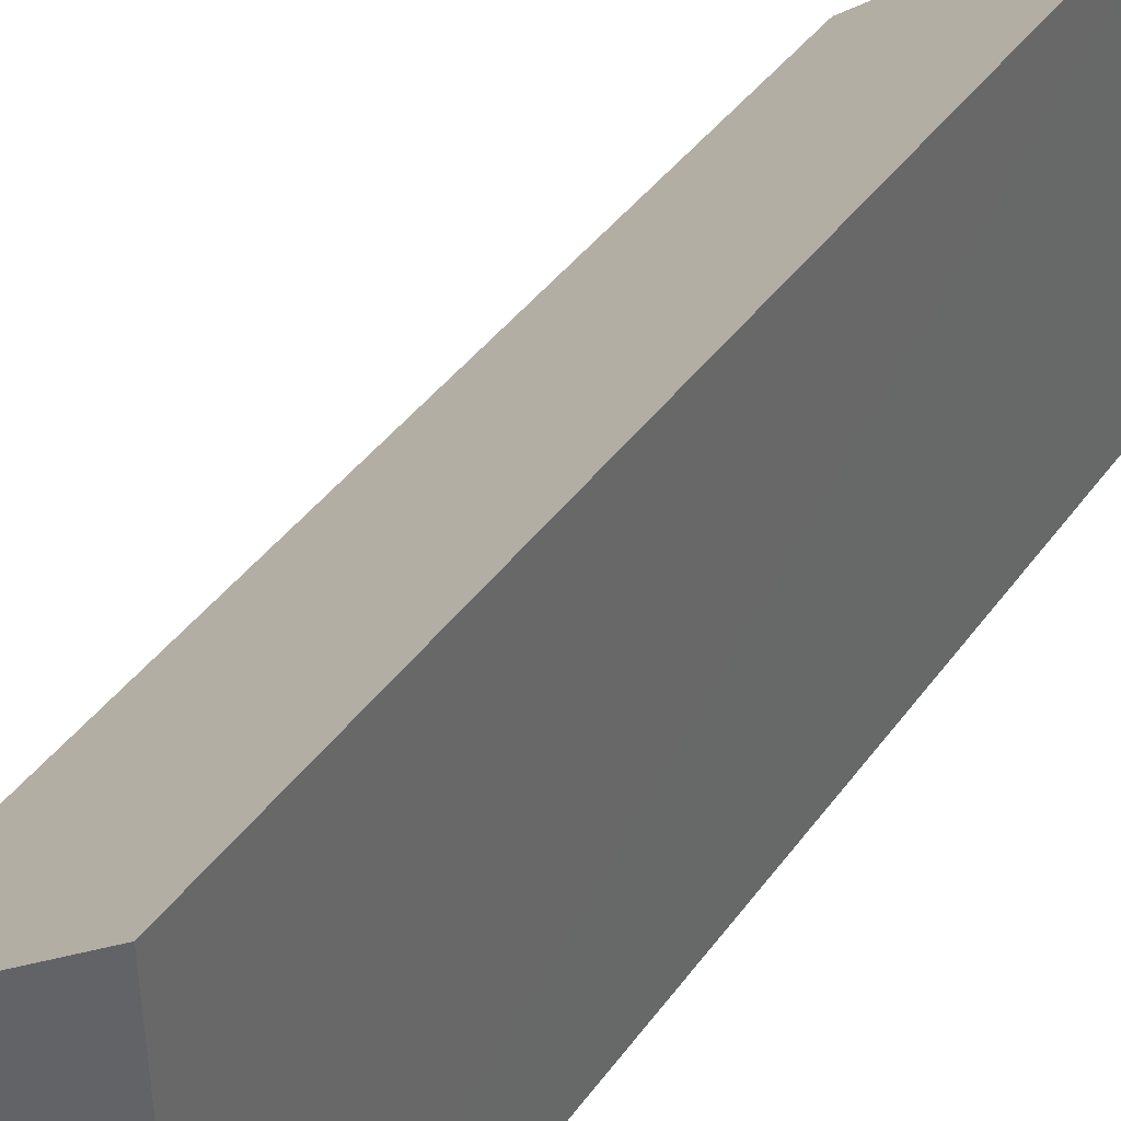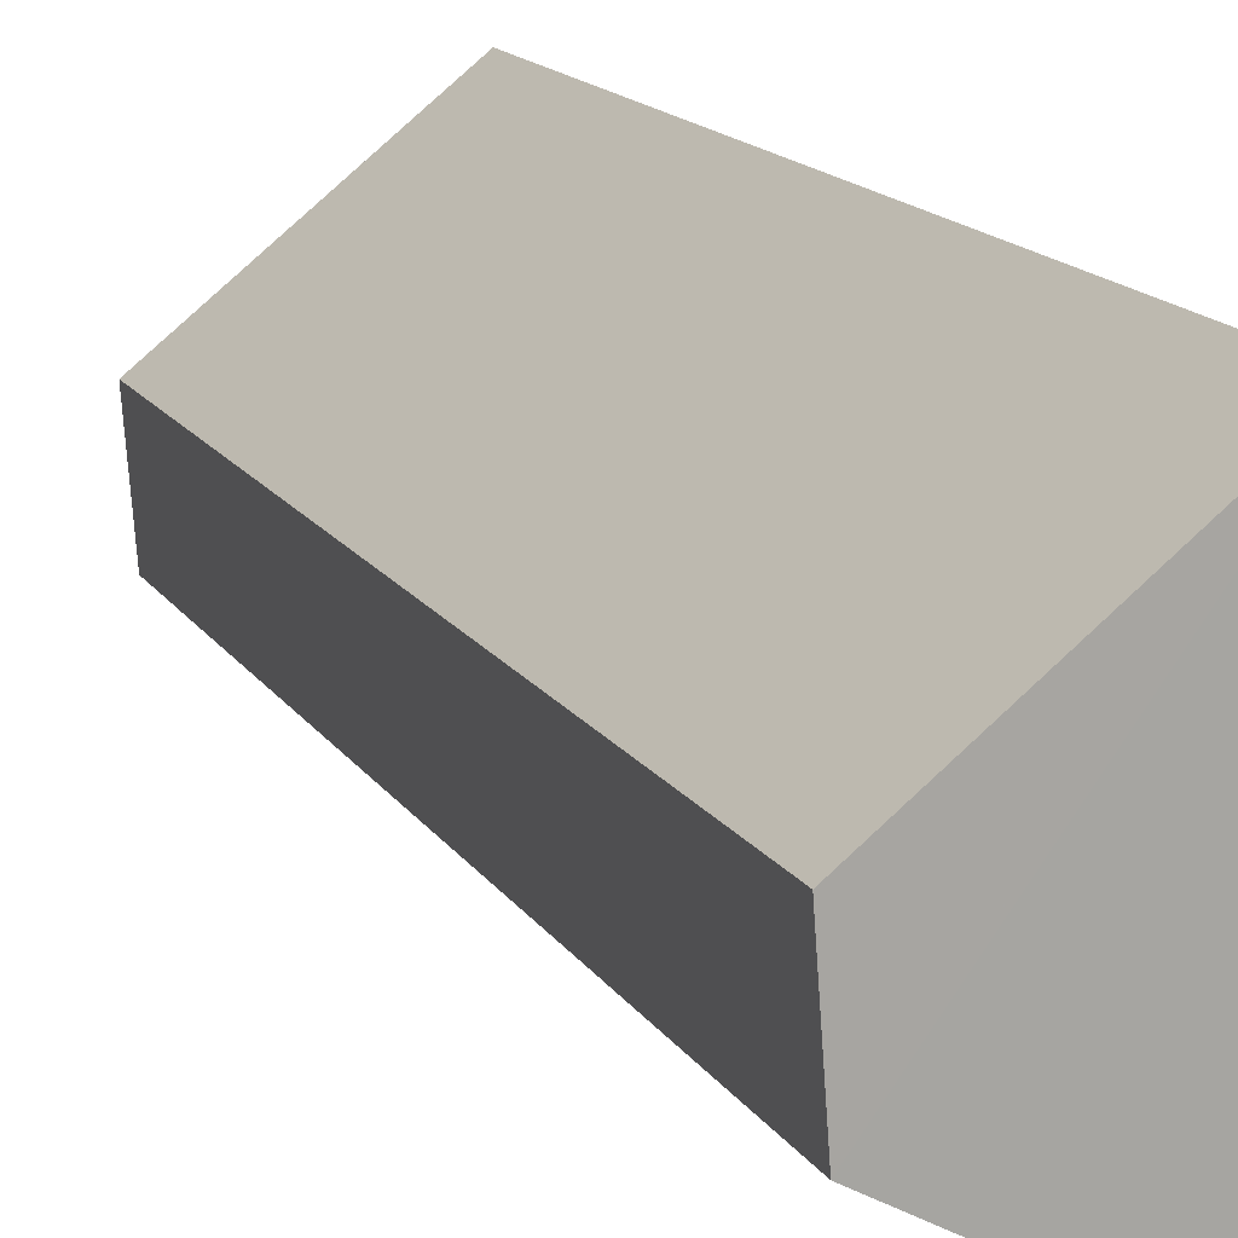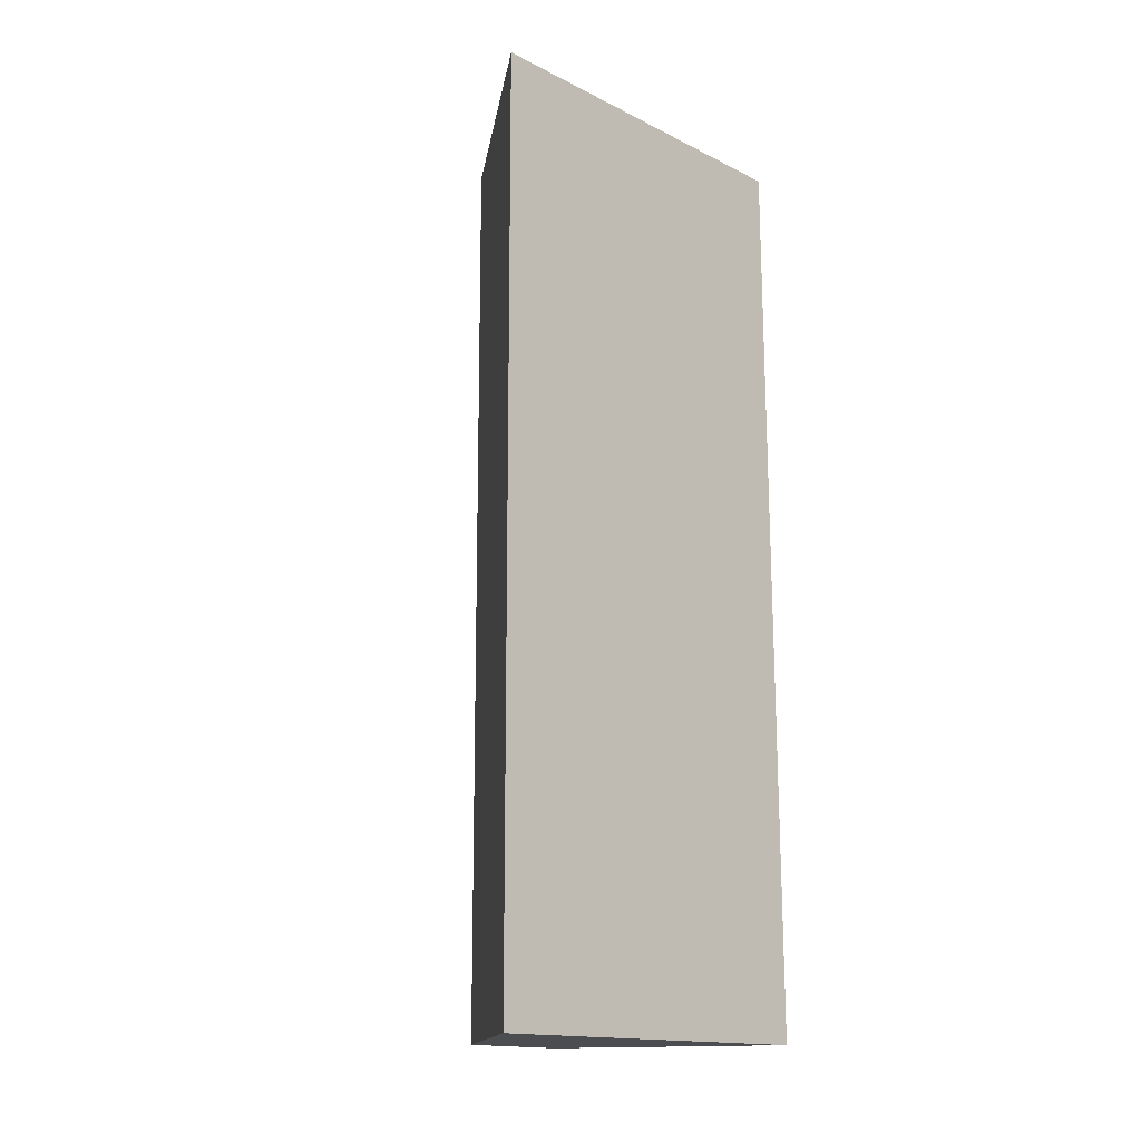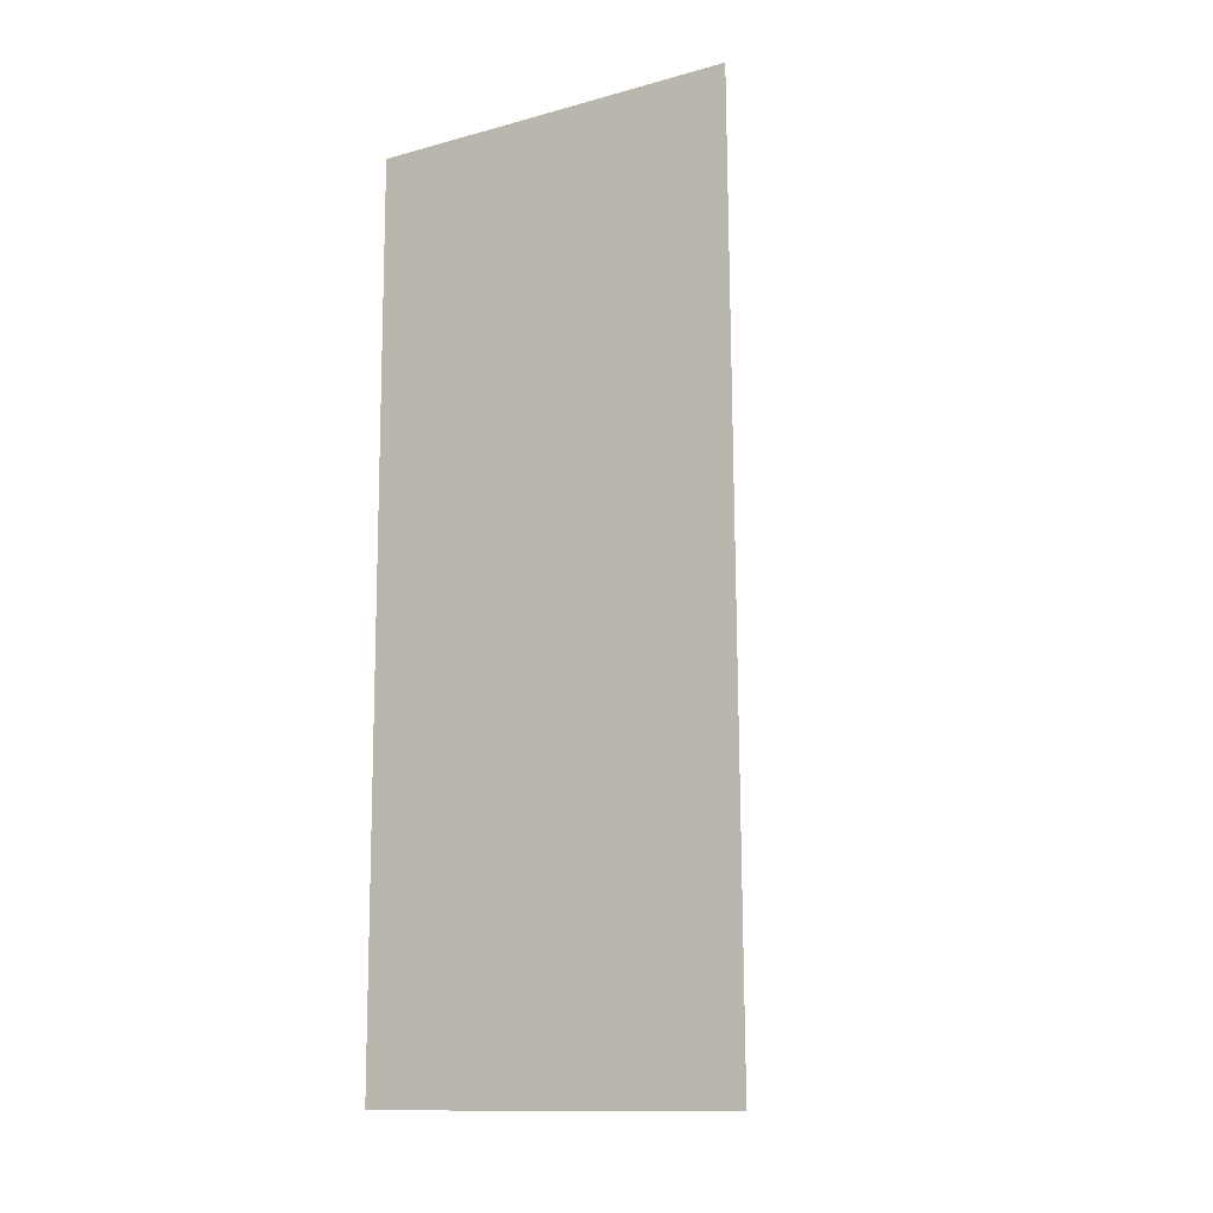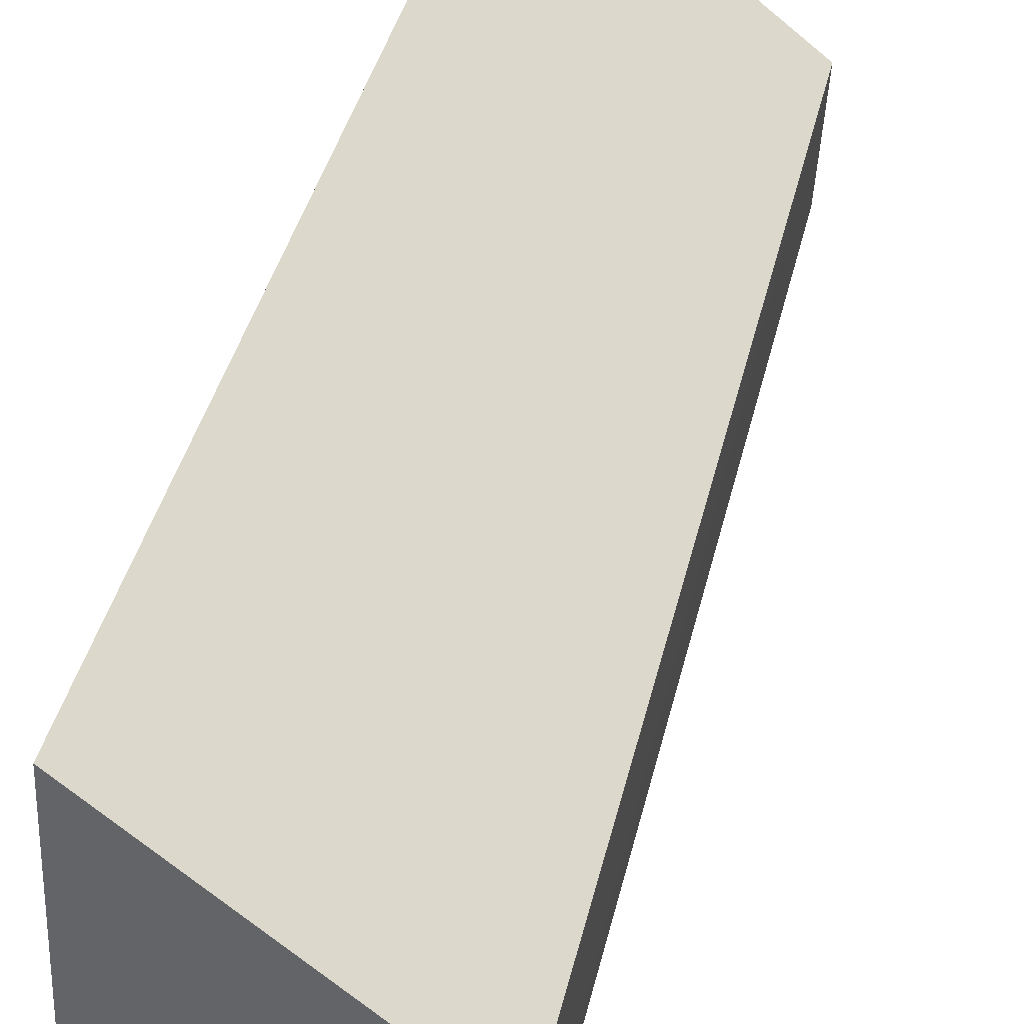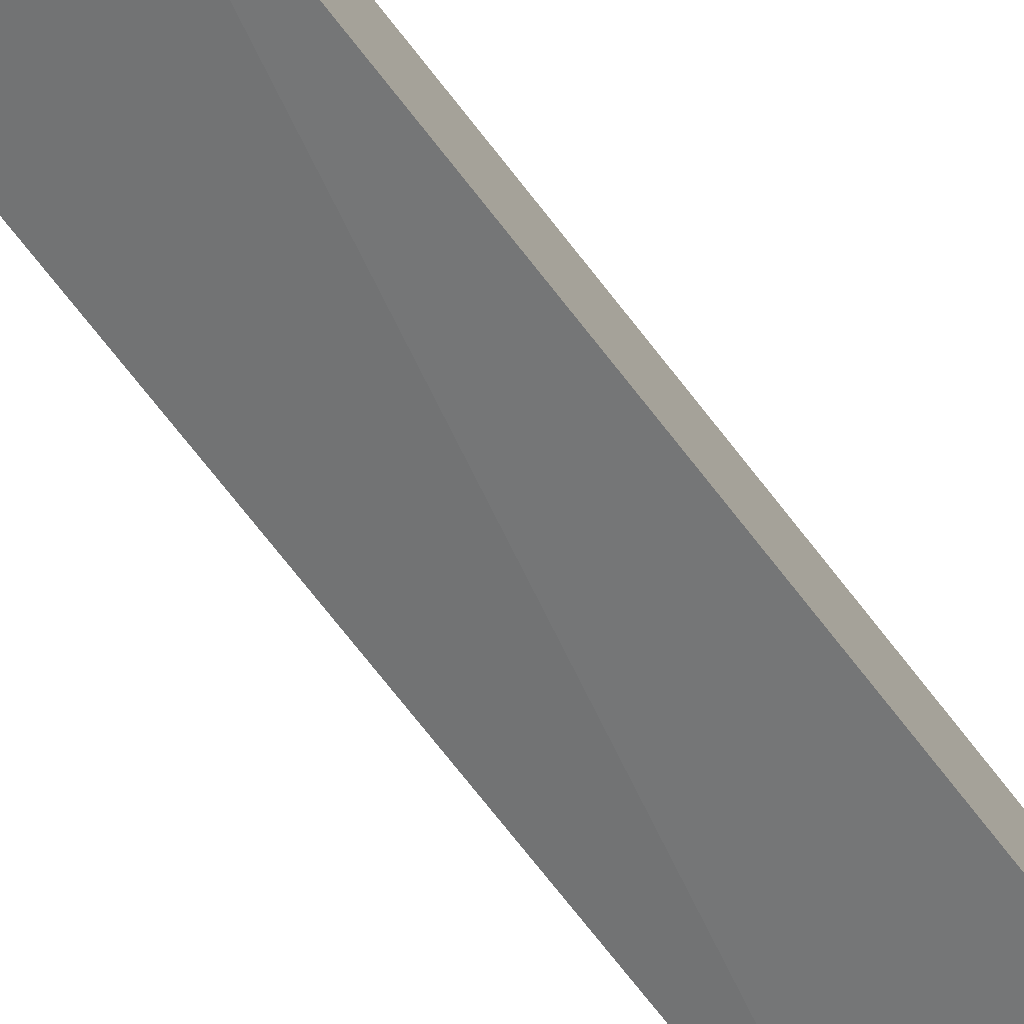
<metadata>
{"format":"obj","ext":"obj","renderer":"f3d","projection":"perspective","resolution":1024,"background":"white","views":[{"elev":40.5,"azim":-147.7,"up":"+Y"},{"elev":14.8,"azim":159.1,"up":"+Y"},{"elev":-15.9,"azim":-136.9,"up":"+Z"},{"elev":-12.7,"azim":-59.6,"up":"+Z"},{"elev":37.3,"azim":12.3,"up":"+Y"},{"elev":-78.9,"azim":-141.3,"up":"+Y"}]}
</metadata>
<code>
v 0.07154 0.001645 0.1374
v 0.07111 -0.004101 0.1374
v 0.07141 0.001652 0.08824
v 0.06035 0.01039 0.08817
v 0.06031 0.0105 0.1373
v 0.06011 -0.01018 0.08826
v 0.06008 -0.009846 0.1375
v 0.07098 -0.004085 0.08823
f 1 2 3
f 1 3 4
f 5 1 4
f 6 5 4
f 7 2 1
f 7 1 5
f 7 6 2
f 7 5 6
f 8 3 2
f 8 2 6
f 8 6 4
f 8 4 3

</code>
